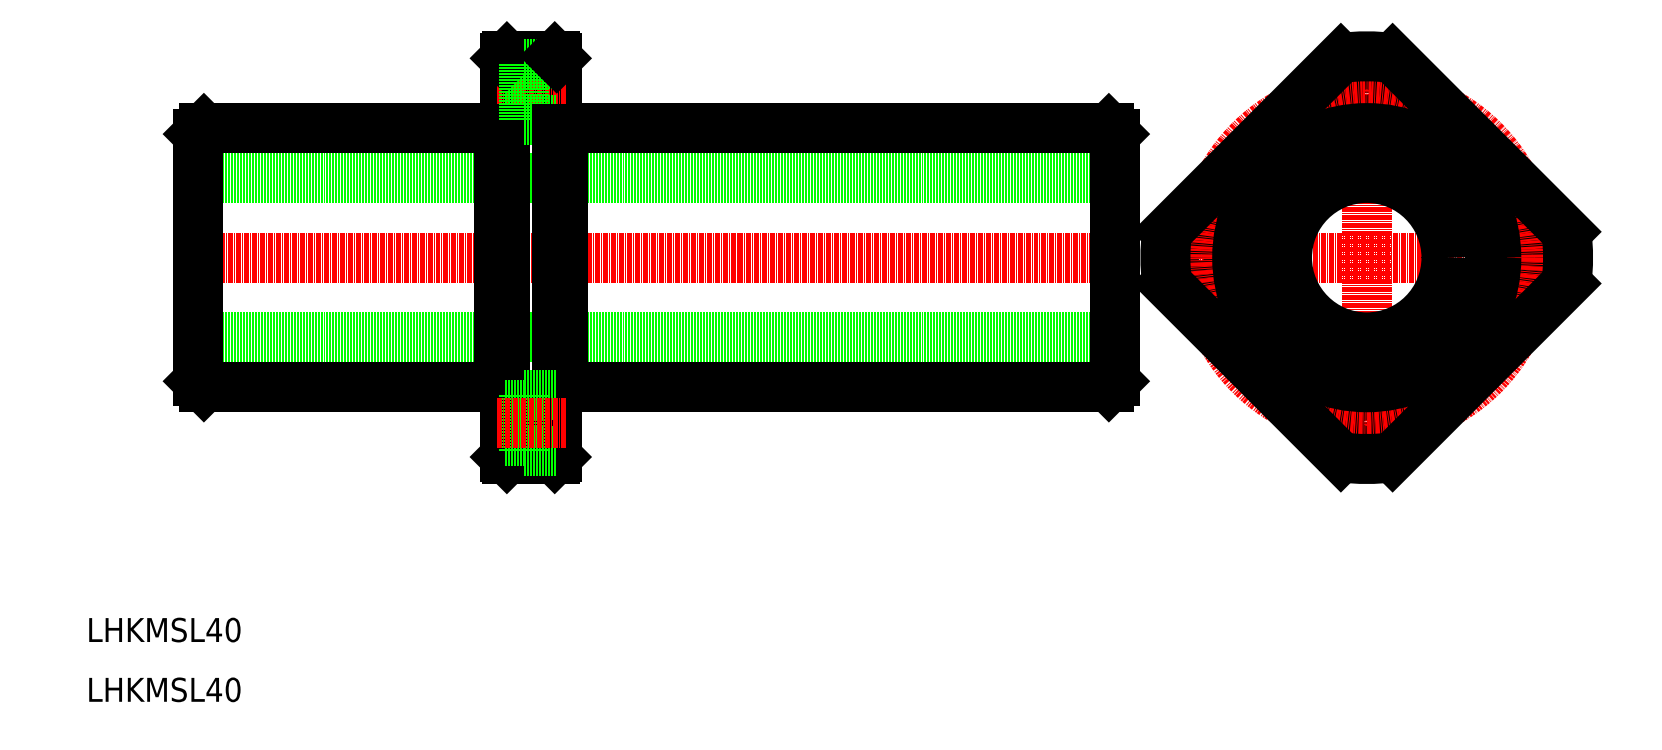
<metadata>
{"format":"dxf","ext":"dxf","renderer":"ezdxf+matplotlib","layout":"modelspace","background":"white","min_lineweight":24,"dpi":150}
</metadata>
<code>
0
SECTION
2
ENTITIES
0
LINE
8
0
10
268
20
141.4
30
0
11
37.99
21
141.4
31
0
0
LINE
8
0
10
268
20
101.4
30
0
11
37.99
21
101.4
31
0
0
LINE
8
CENTER
10
270.8
20
121.4
30
0
11
33.09
21
121.4
31
0
0
LINE
8
0
10
129.5
20
88.91
30
0
11
266.5
21
88.91
31
0
0
LINE
8
0
10
129.5
20
153.9
30
0
11
266.5
21
153.9
31
0
0
LINE
8
0
10
37.99
20
90.41
30
0
11
37.99
21
152.4
31
0
0
LINE
8
0
10
115
20
71.41
30
0
11
115
21
171.4
31
0
0
LINE
8
0
10
128
20
71.41
30
0
11
128
21
171.4
31
0
0
LINE
8
0
10
129.5
20
88.91
30
0
11
129.5
21
153.9
31
0
0
LINE
8
0
10
113.5
20
153.9
30
0
11
113.5
21
88.91
31
0
0
LINE
8
0
10
39.49
20
88.91
30
0
11
113.5
21
88.91
31
0
0
TEXT
8
0
10
10
20
10
30
0
40
6
1
LHKMSL40
0
TEXT
8
0
10
10
20
25
30
0
40
6
1
LHKMSL40
0
LINE
8
0
10
115.5
20
70.91
30
0
11
127.5
21
70.91
31
0
0
LINE
8
0
10
115.5
20
70.91
30
0
11
115
21
71.41
31
0
0
LINE
8
0
10
115
20
89.16
30
0
11
113.5
21
89.16
31
0
0
LINE
8
0
10
127.5
20
70.91
30
0
11
128
21
71.41
31
0
0
LINE
8
0
10
128
20
89.16
30
0
11
129.5
21
89.16
31
0
0
LINE
8
0
10
39.49
20
153.9
30
0
11
113.5
21
153.9
31
0
0
LINE
8
CENTER
10
113.1
20
162.9
30
0
11
130.3
21
162.9
31
0
0
LINE
8
0
10
115.5
20
171.9
30
0
11
127.5
21
171.9
31
0
0
LINE
8
0
10
115
20
158.4
30
0
11
119.9
21
158.4
31
0
0
LINE
8
0
10
115
20
167.4
30
0
11
119.9
21
167.4
31
0
0
LINE
8
0
10
115
20
153.7
30
0
11
113.5
21
153.7
31
0
0
LINE
8
0
10
115.5
20
171.9
30
0
11
115
21
171.4
31
0
0
LINE
8
0
10
119.9
20
169.9
30
0
11
119.9
21
155.9
31
0
0
LINE
8
0
10
119.9
20
155.9
30
0
11
128
21
155.9
31
0
0
LINE
8
0
10
128
20
153.7
30
0
11
129.5
21
153.7
31
0
0
LINE
8
0
10
119.9
20
169.9
30
0
11
128
21
169.9
31
0
0
LINE
8
0
10
127.5
20
171.9
30
0
11
128
21
171.4
31
0
0
LINE
8
0
10
268
20
90.41
30
0
11
268
21
152.4
31
0
0
LINE
8
CENTER
10
331.2
20
174.1
30
0
11
331.2
21
69.16
31
0
0
LINE
8
CENTER
10
383.1
20
121.4
30
0
11
278.4
21
121.4
31
0
0
LINE
8
0
10
266.5
20
153.9
30
0
11
268
21
152.4
31
0
0
LINE
8
0
10
266.5
20
88.91
30
0
11
268
21
90.41
31
0
0
LINE
8
0
10
39.49
20
153.9
30
0
11
37.99
21
152.4
31
0
0
LINE
8
0
10
39.49
20
88.91
30
0
11
37.99
21
90.41
31
0
0
CIRCLE
8
0
10
331.2
20
162.9
30
0
40
7
0
CIRCLE
8
0
10
331.2
20
162.9
30
0
40
4.5
0
LINE
8
0
10
119.9
20
72.91
30
0
11
128
21
72.91
31
0
0
LINE
8
0
10
119.9
20
86.91
30
0
11
128
21
86.91
31
0
0
LINE
8
0
10
119.9
20
72.91
30
0
11
119.9
21
86.91
31
0
0
LINE
8
0
10
115
20
75.41
30
0
11
119.9
21
75.41
31
0
0
LINE
8
0
10
115
20
84.41
30
0
11
119.9
21
84.41
31
0
0
LINE
8
CENTER
10
113.1
20
79.91
30
0
11
130.3
21
79.91
31
0
0
CIRCLE
8
0
10
331.2
20
79.91
30
0
40
4.5
0
CIRCLE
8
0
10
331.2
20
79.91
30
0
40
7
0
CIRCLE
8
0
10
289.7
20
121.4
30
0
40
4.5
0
CIRCLE
8
0
10
289.7
20
121.4
30
0
40
7
0
CIRCLE
8
0
10
372.7
20
121.4
30
0
40
4.5
0
CIRCLE
8
0
10
372.7
20
121.4
30
0
40
7
0
CIRCLE
8
CENTER
10
331.2
20
121.4
30
0
40
41.5
0
CIRCLE
8
0
10
331.2
20
121.4
30
0
40
32.5
0
CIRCLE
8
0
10
331.2
20
121.4
30
0
40
20
0
CIRCLE
8
0
10
331.2
20
121.4
30
0
40
31
0
LINE
8
0
10
337.7
20
71.32
30
0
11
381.3
21
114.9
31
0
0
LINE
8
0
10
324.7
20
71.32
30
0
11
281.1
21
114.9
31
0
0
LINE
8
0
10
381.3
20
127.9
30
0
11
337.7
21
171.5
31
0
0
LINE
8
0
10
281.1
20
127.9
30
0
11
324.7
21
171.5
31
0
0
ARC
8
0
10
331.2
20
121.4
30
0
40
50.5
50
352.6
51
7.38
0
ARC
8
0
10
331.2
20
121.4
30
0
40
50.5
50
82.62
51
97.38
0
ARC
8
0
10
331.2
20
121.4
30
0
40
50.5
50
172.6
51
187.4
0
ARC
8
0
10
331.2
20
121.4
30
0
40
50.5
50
262.6
51
277.4
0
ENDSEC
0
EOF

</code>
